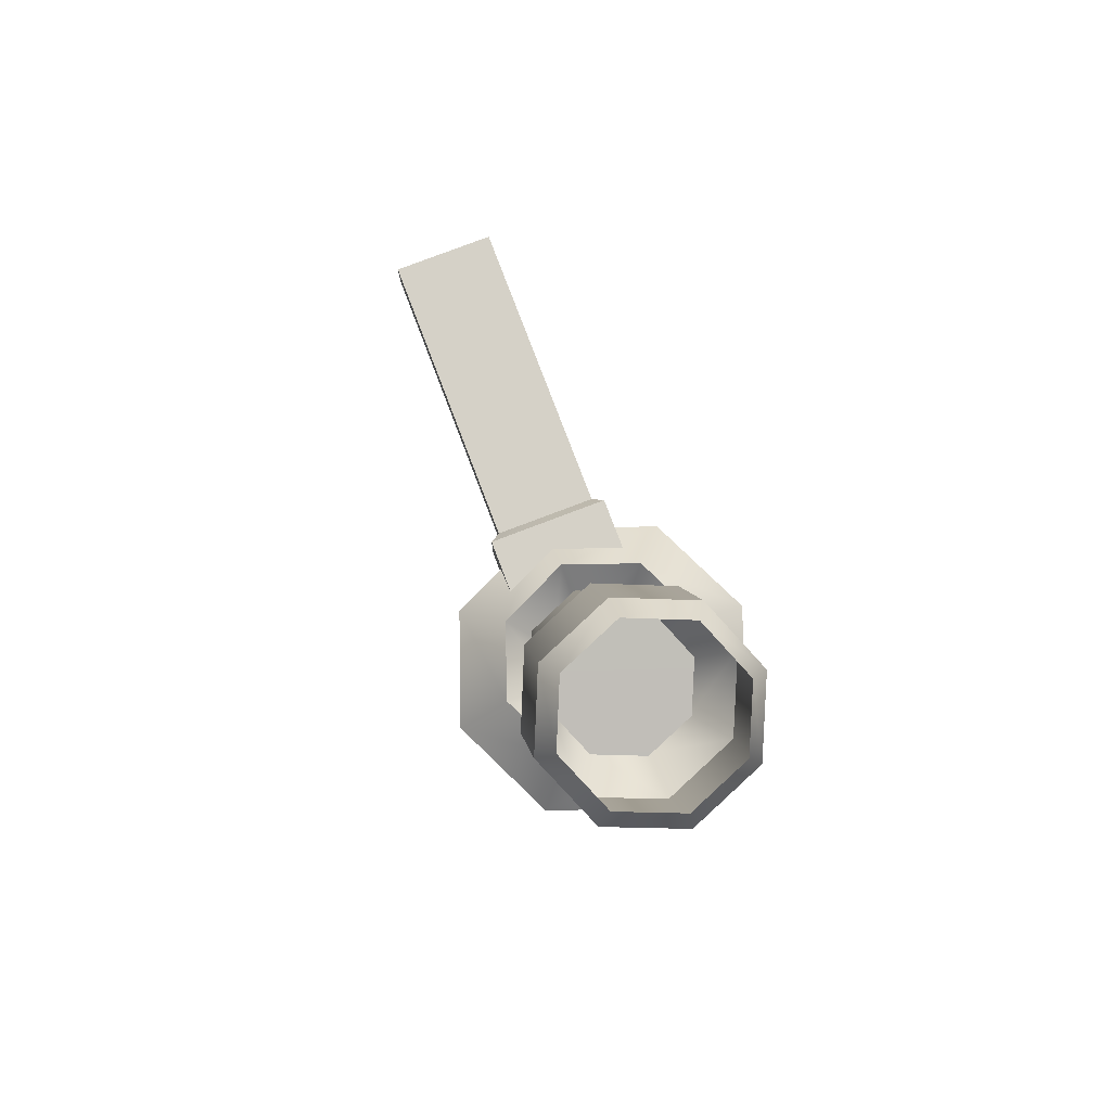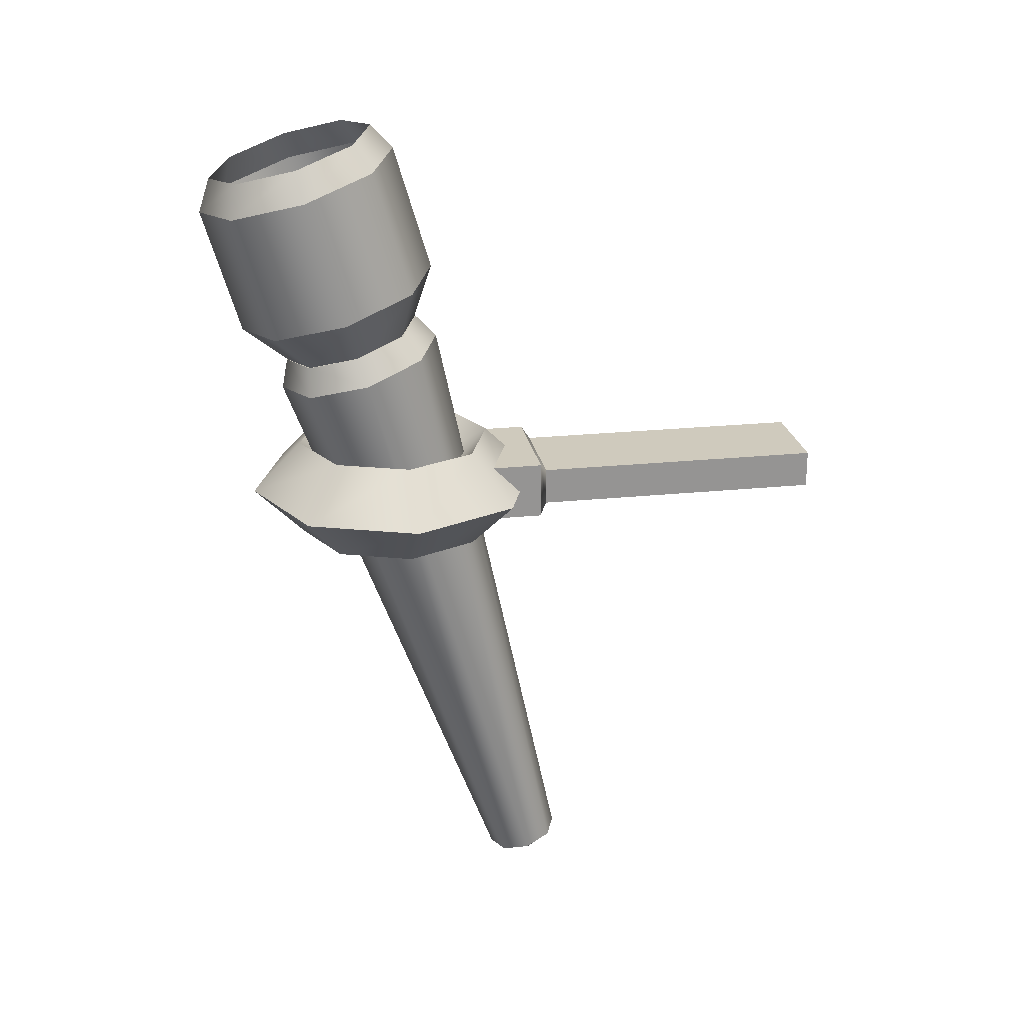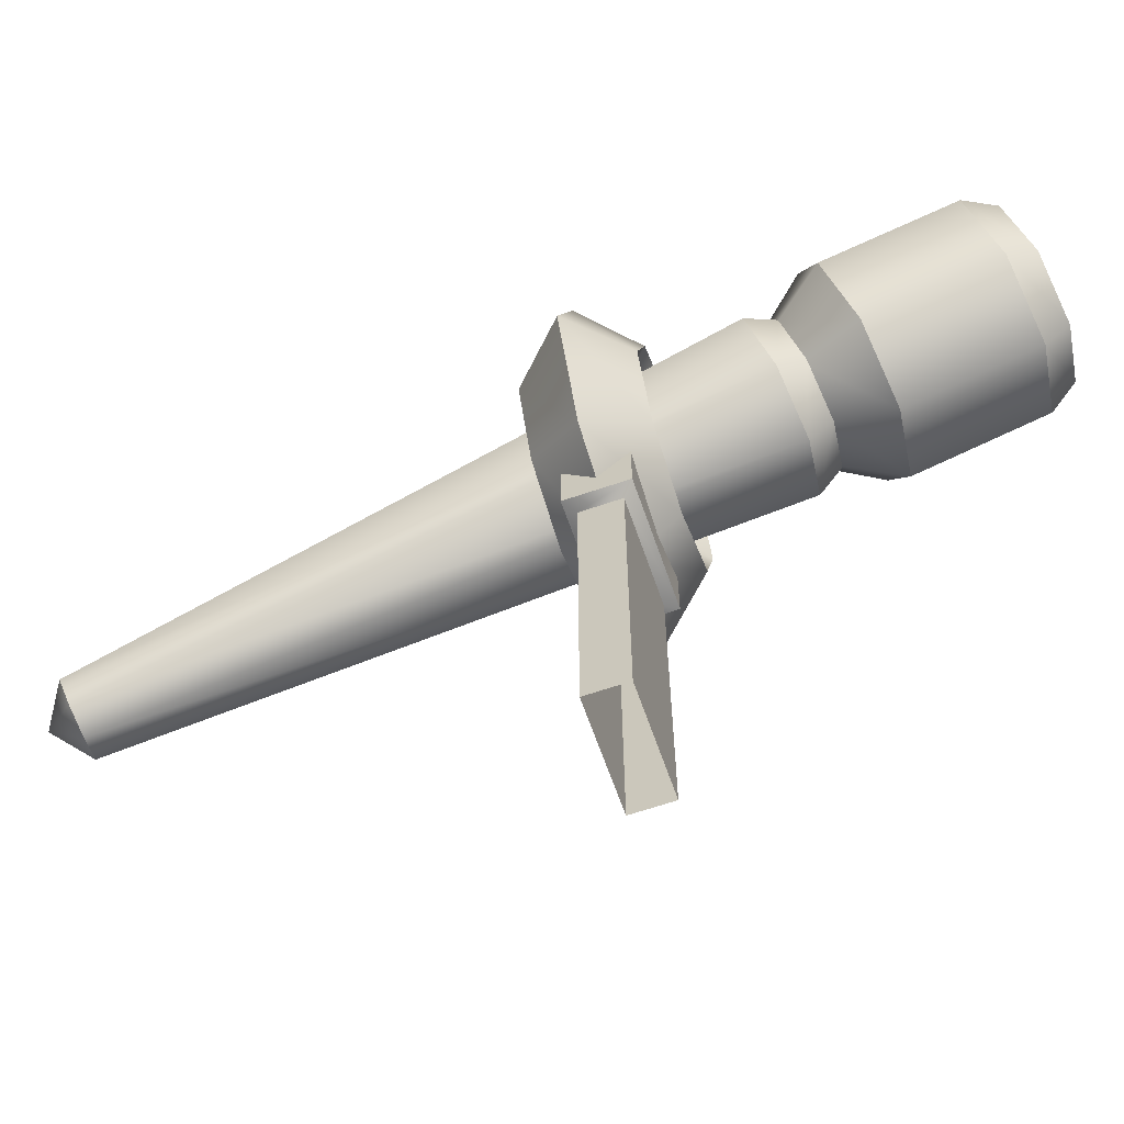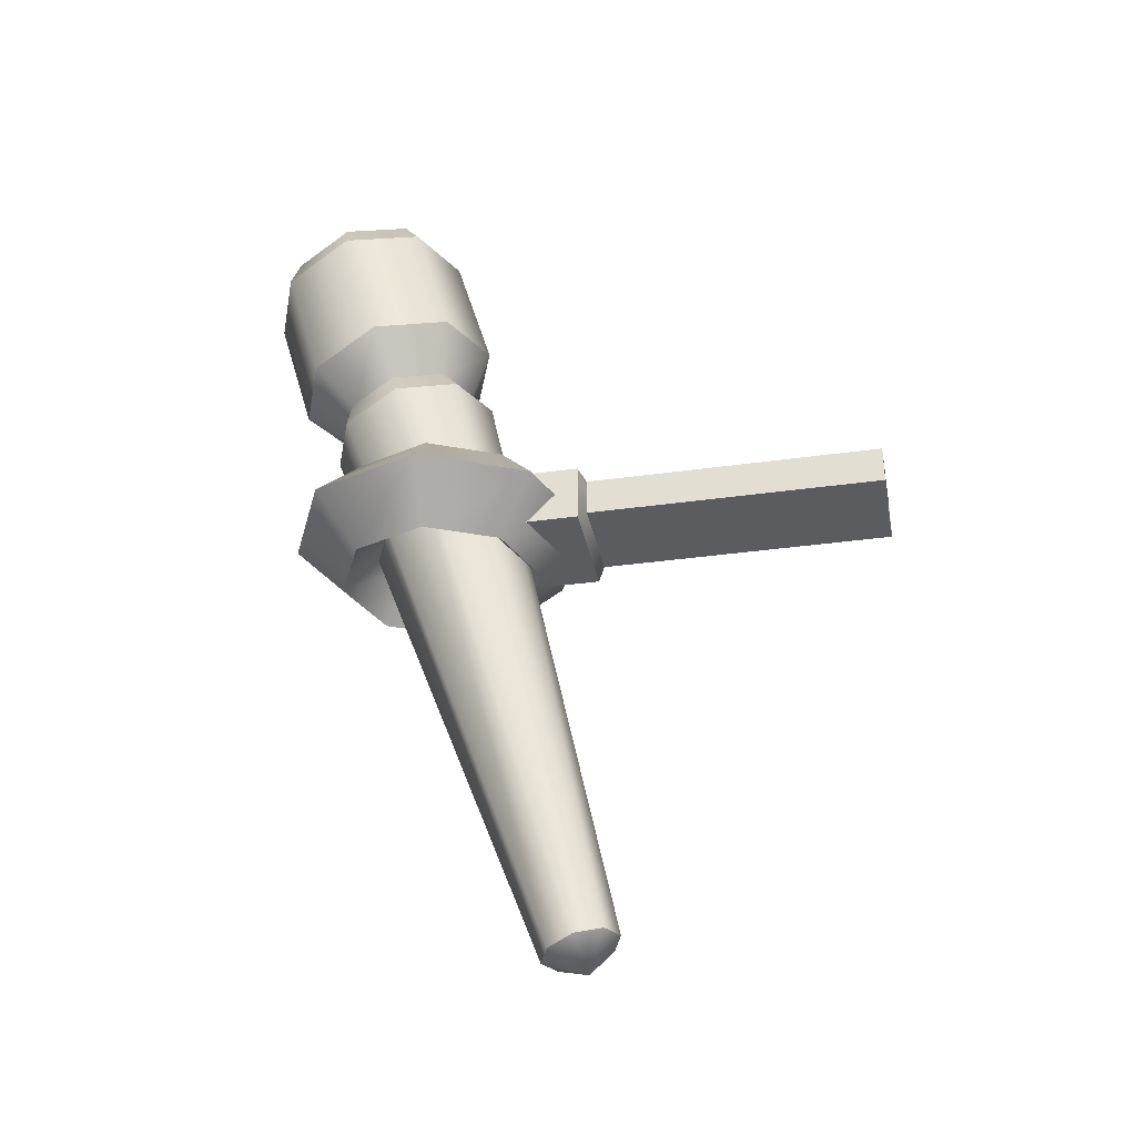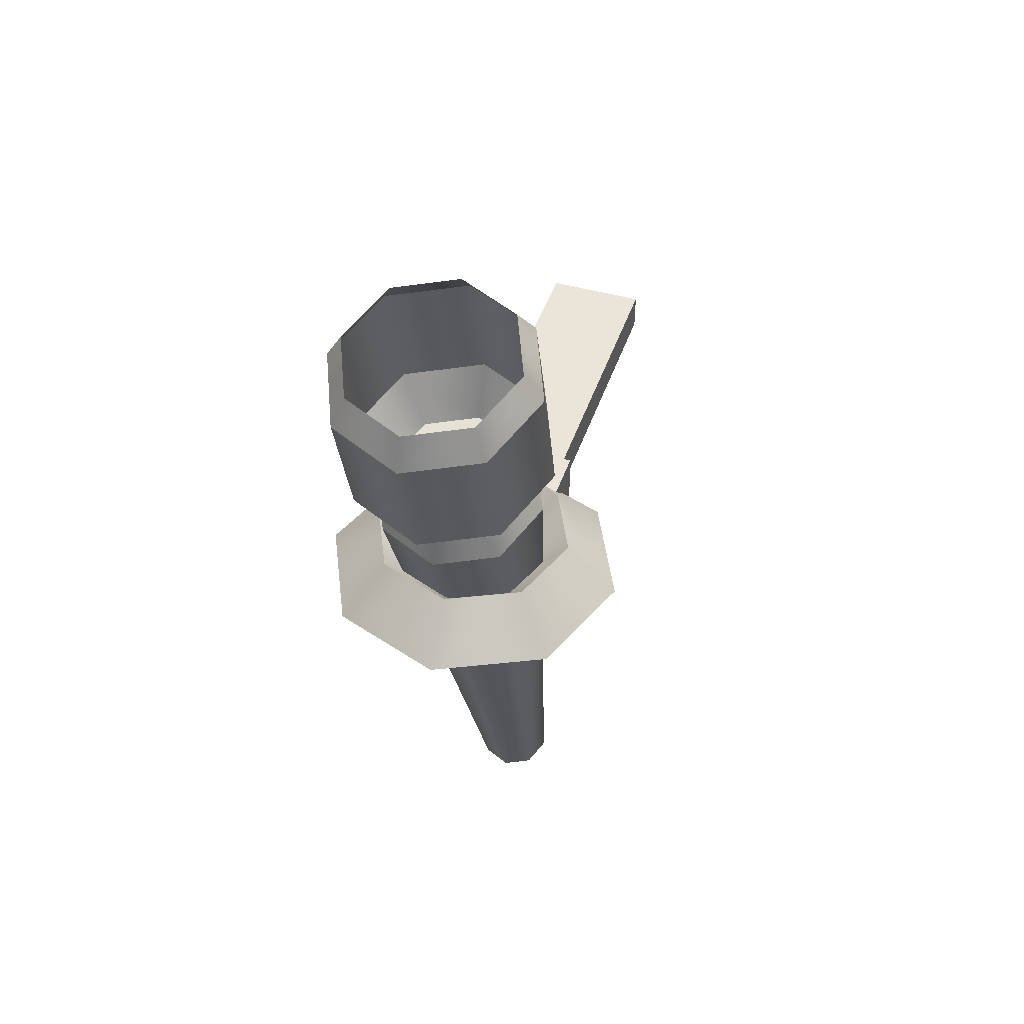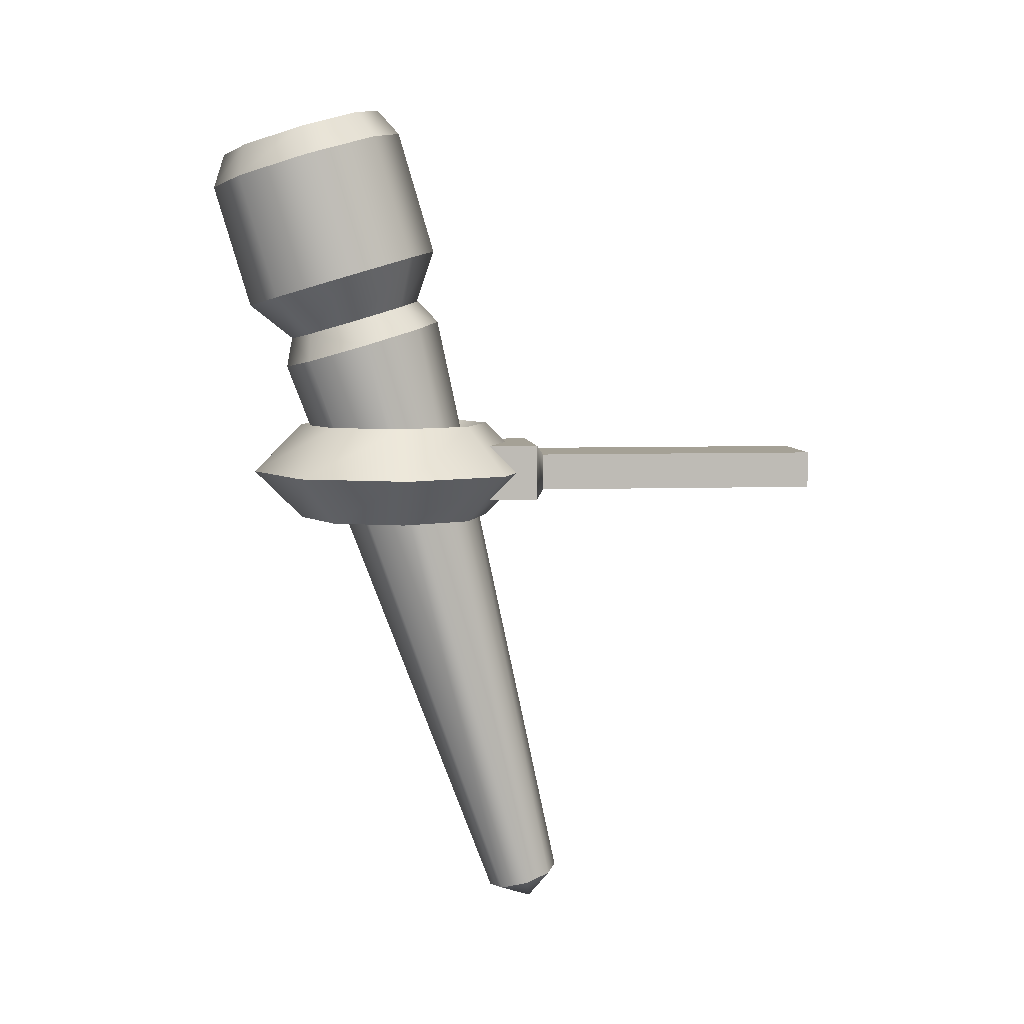
<metadata>
{"format":"obj","ext":"obj","renderer":"f3d","projection":"perspective","resolution":1024,"background":"white","views":[{"elev":79.0,"azim":-20.8,"up":"+Y"},{"elev":23.1,"azim":80.0,"up":"+Y"},{"elev":-63.9,"azim":109.1,"up":"+Z"},{"elev":-33.6,"azim":100.9,"up":"+Y"},{"elev":45.1,"azim":18.2,"up":"+Y"},{"elev":6.1,"azim":84.0,"up":"+Y"}]}
</metadata>
<code>
g default
v 0.09731 -1.639 -0.6072
v 0 -1.628 -0.6459
v -0.09731 -1.639 -0.6072
v -0.1376 -1.667 -0.5139
v -0.09731 -1.694 -0.4205
v 0 -1.706 -0.3818
v 0.09731 -1.694 -0.4205
v 0.1376 -1.667 -0.5139
v 0.2201 1.38 0.1443
v -0 1.406 0.0568
v -0.2201 1.38 0.1443
v -0.3113 1.318 0.3554
v -0.2201 1.256 0.5666
v -0 1.23 0.654
v 0.2201 1.256 0.5666
v 0.3113 1.318 0.3554
v -0 -1.757 -0.5404
v 0.1754 0.6336 -0.018
v -0 0.6542 -0.08771
v -0.1754 0.6336 -0.018
v -0.2481 0.5841 0.1503
v -0.1754 0.5346 0.3186
v -0 0.5141 0.3883
v 0.1754 0.5346 0.3186
v 0.2481 0.5841 0.1503
v 0.2649 0.8306 -0.05329
v -0 0.8616 -0.1586
v -0 1.317 -0.02451
v 0.2649 1.286 0.08076
v -0.2649 0.8306 -0.05329
v -0.2649 1.286 0.08076
v -0.3746 0.7558 0.2008
v -0.3746 1.211 0.3349
v -0.2649 0.6811 0.455
v -0.2649 1.137 0.589
v -0 0.6501 0.5602
v -0 1.106 0.6943
v 0.2649 0.6811 0.455
v 0.2649 1.137 0.589
v 0.3746 0.7558 0.2008
v 0.3746 1.211 0.3349
v -0 0.5948 0.1517
v 0.2188 0.5599 -0.08669
v 0.1831 0.6453 -0.02438
v -0 0.5855 -0.1736
v -0 0.6667 -0.09715
v -0.2188 0.5599 -0.08669
v -0.1831 0.6453 -0.02438
v -0.3095 0.4982 0.1232
v -0.259 0.5936 0.1513
v -0.2188 0.4364 0.3332
v -0.1831 0.5419 0.327
v -0 0.4108 0.4201
v -0 0.5204 0.3998
v 0.2188 0.4364 0.3332
v 0.1831 0.5419 0.327
v 0.3095 0.4982 0.1232
v 0.259 0.5936 0.1513
v -0.008878 0 -0.1836
v -0.1361 0 -0.1235
v -0.1836 0 0.008878
v -0.1235 0 0.1361
v 0.008878 0 0.1836
v 0.1361 0 0.1235
v 0.1836 0 -0.008878
v 0.1235 0 -0.1361
v -0.01776 0.1838 -0.3672
v -0.2722 0.1838 -0.2471
v -0.3672 0.1838 0.01776
v -0.2471 0.1838 0.2722
v 0.01776 0.1838 0.3672
v 0.2722 0.1838 0.2471
v 0.3672 0.1838 -0.01776
v 0.2471 0.1838 -0.2722
v -0.02663 -0 -0.5508
v -0.4083 -0 -0.3706
v -0.5508 -0 0.02663
v -0.3706 -0 0.4083
v 0.02663 -0 0.5508
v 0.4083 -0 0.3706
v 0.5508 -0 -0.02663
v 0.3706 -0 -0.4083
v -0.01776 -0.1838 -0.3672
v -0.2722 -0.1838 -0.2471
v -0.3672 -0.1838 0.01776
v -0.2471 -0.1838 0.2722
v 0.01776 -0.1838 0.3672
v 0.2722 -0.1838 0.2471
v 0.3672 -0.1838 -0.01776
v 0.2471 -0.1838 -0.2722
v -0.1786 0.06861 -1.636
v 0.1786 0.06861 -1.636
v -0.1786 -0.06861 -1.636
v 0.1786 -0.06861 -1.636
v -0.1786 0.06861 -0.5739
v 0.1786 0.06861 -0.5739
v 0.1786 -0.06861 -0.5739
v -0.1786 -0.06861 -0.5739
v -0.2153 0.1053 -0.2909
v 0.2153 0.1053 -0.2909
v 0.2153 0.1053 -0.5468
v -0.2153 0.1053 -0.5468
v 0.2153 -0.1053 -0.5468
v 0.2153 -0.1053 -0.2909
v -0.2153 -0.1053 -0.5468
v -0.2153 -0.1053 -0.2909
g pCylinder27
f 26 27 28 29
f 27 30 31 28
f 30 32 33 31
f 32 34 35 33
f 34 36 37 35
f 36 38 39 37
f 38 40 41 39
f 40 26 29 41
f 2 1 17
f 3 2 17
f 4 3 17
f 5 4 17
f 6 5 17
f 7 6 17
f 8 7 17
f 1 8 17
f 18 19 27 26
f 10 9 29 28
f 19 20 30 27
f 11 10 28 31
f 20 21 32 30
f 12 11 31 33
f 21 22 34 32
f 13 12 33 35
f 22 23 36 34
f 14 13 35 37
f 23 24 38 36
f 15 14 37 39
f 24 25 40 38
f 16 15 39 41
f 25 18 26 40
f 9 16 41 29
f 43 44 58 57
f 44 43 45 46
f 46 45 47 48
f 48 47 49 50
f 50 49 51 52
f 52 51 53 54
f 54 53 55 56
f 56 55 57 58
f 1 2 45 43
f 2 3 47 45
f 3 4 49 47
f 4 5 51 49
f 5 6 53 51
f 6 7 55 53
f 7 8 57 55
f 8 1 43 57
f 42 54 56
f 42 46 48
f 42 48 50
f 42 50 52
f 42 52 54
f 42 56 58
f 42 58 44
f 42 44 46
f 60 59 67 68
f 61 60 68 69
f 62 61 69 70
f 63 62 70 71
f 64 63 71 72
f 65 64 72 73
f 66 65 73 74
f 59 66 74 67
f 68 67 75 76
f 69 68 76 77
f 70 69 77 78
f 71 70 78 79
f 72 71 79 80
f 73 72 80 81
f 74 73 81 82
f 67 74 82 75
f 76 75 83 84
f 77 76 84 85
f 78 77 85 86
f 79 78 86 87
f 80 79 87 88
f 81 80 88 89
f 82 81 89 90
f 75 82 90 83
f 84 83 59 60
f 85 84 60 61
f 86 85 61 62
f 87 86 62 63
f 88 87 63 64
f 89 88 64 65
f 90 89 65 66
f 83 90 66 59
f 95 96 92 91
f 93 94 97 98
f 96 97 94 92
f 93 98 95 91
f 99 100 101 102
f 104 103 101 100
f 105 103 104 106
f 102 105 106 99
f 96 95 102 101
f 97 96 101 103
f 98 97 103 105
f 95 98 105 102

</code>
